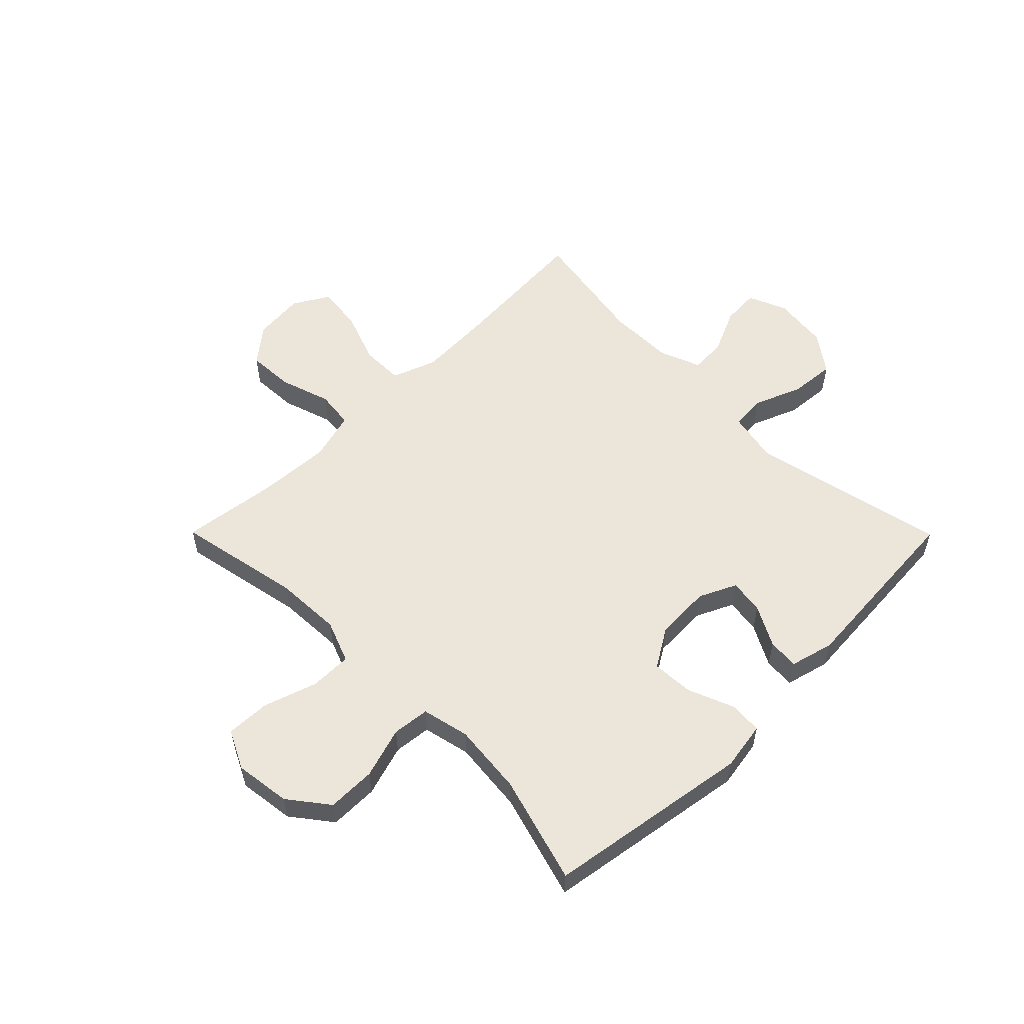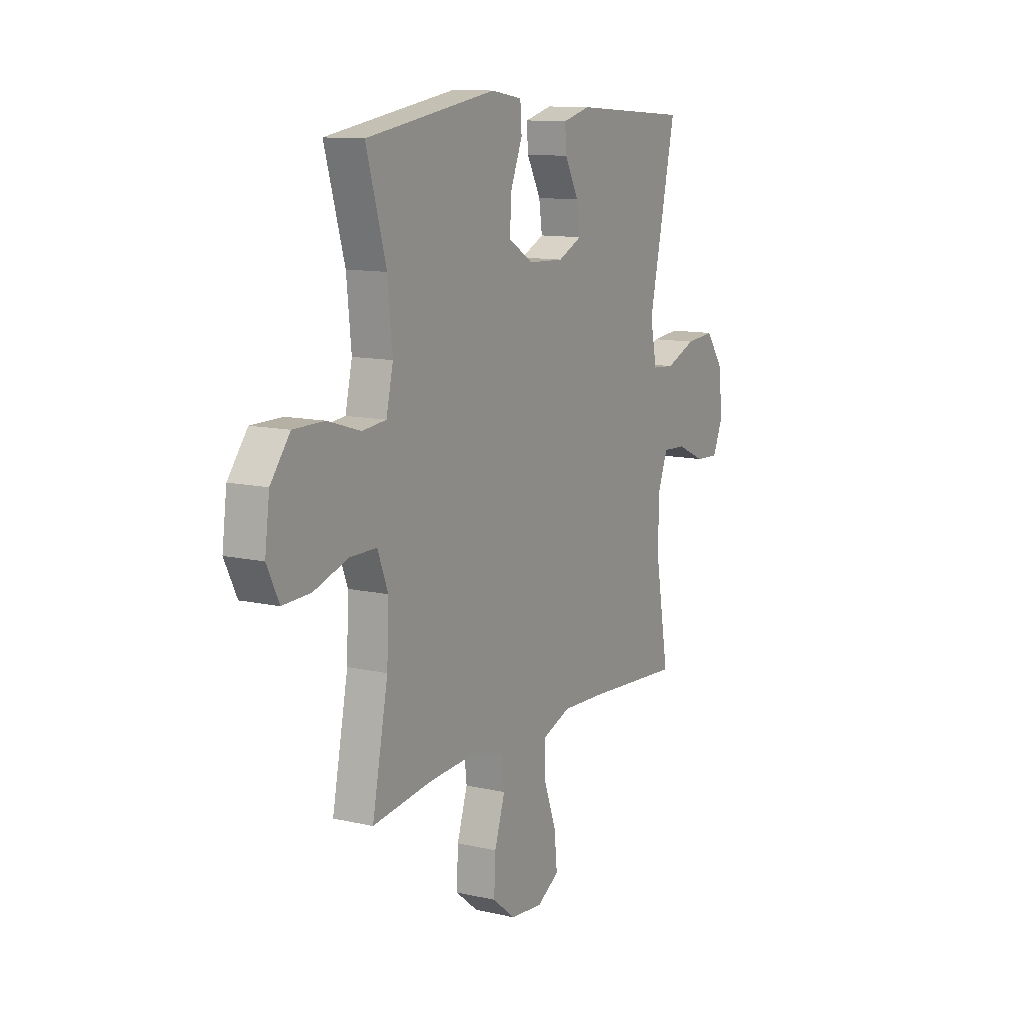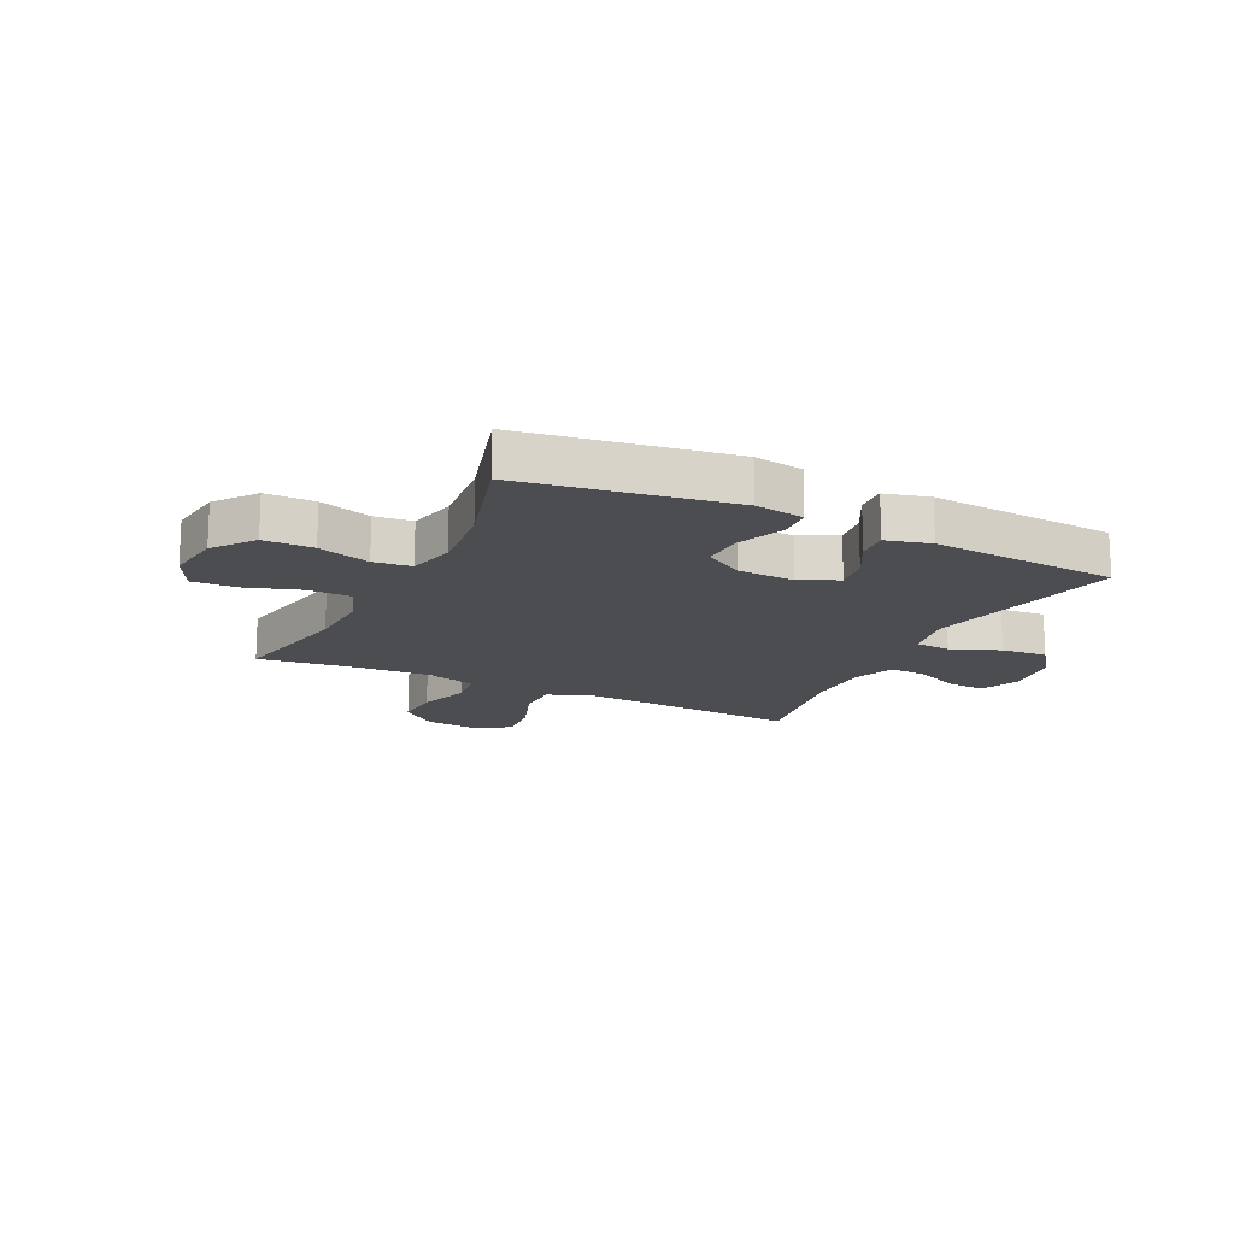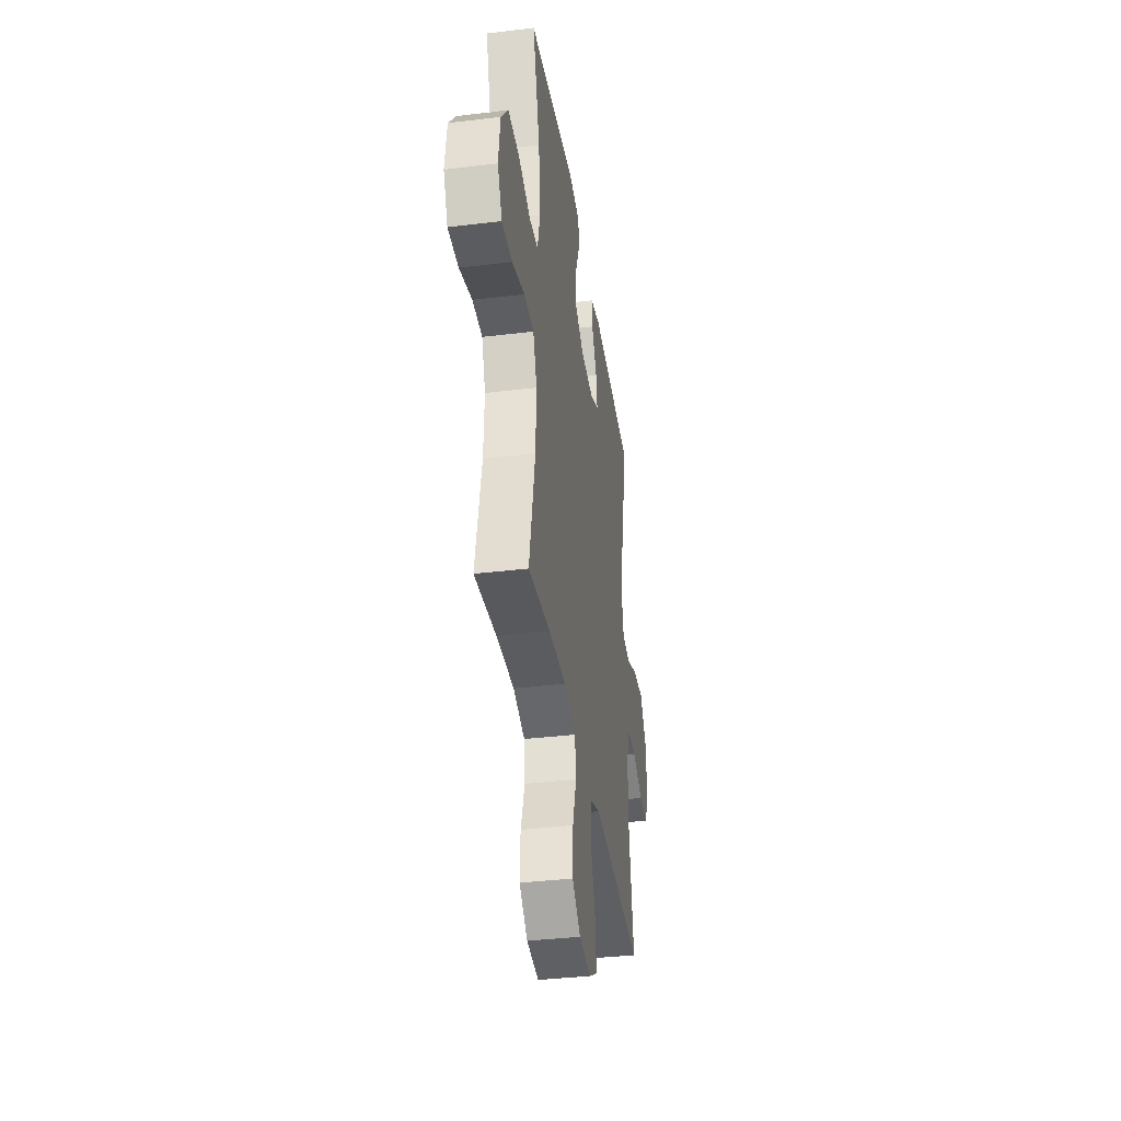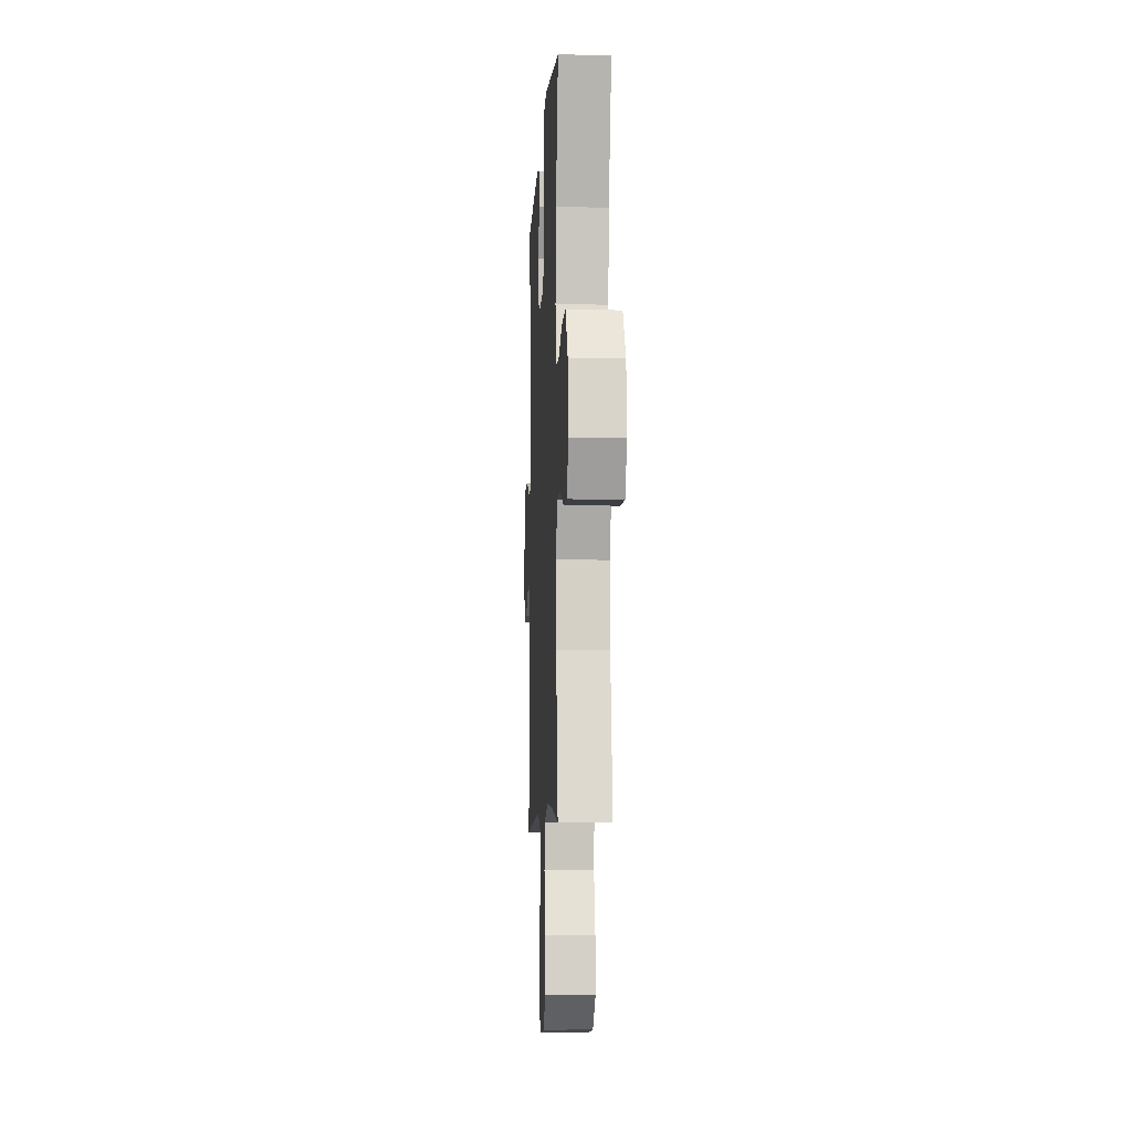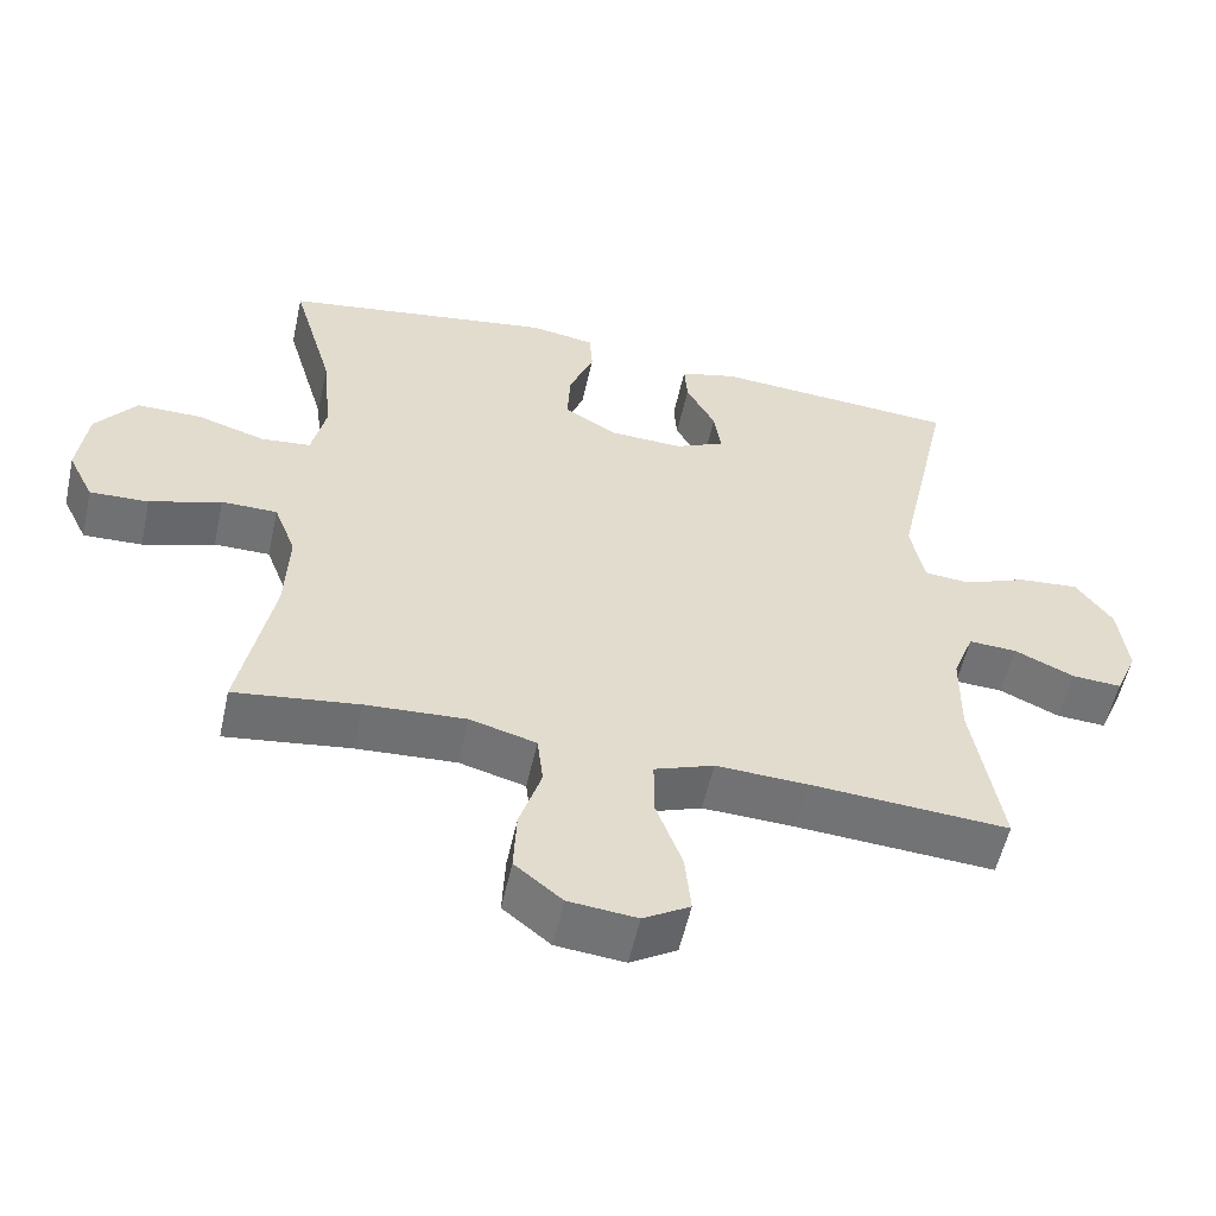
<metadata>
{"format":"obj","ext":"obj","renderer":"f3d","projection":"perspective","resolution":1024,"background":"white","views":[{"elev":55.7,"azim":-44.8,"up":"+Y"},{"elev":11.5,"azim":-61.0,"up":"+Z"},{"elev":-16.2,"azim":-26.0,"up":"+Y"},{"elev":-37.3,"azim":-81.2,"up":"+Z"},{"elev":-6.5,"azim":-92.9,"up":"+Z"},{"elev":-55.4,"azim":-12.4,"up":"+Z"}]}
</metadata>
<code>
v -0.5 0.07 0.5
v -0.138 0.07 0.557
v -0.052 0.07 0.543
v -0.048 0.07 0.485
v -0.081 0.07 0.403
v -0.085 0.07 0.329
v -0.016 0.07 0.287
v 0.083 0.07 0.283
v 0.149 0.07 0.314
v 0.14 0.07 0.376
v 0.101 0.07 0.448
v 0.097 0.07 0.503
v 0.174 0.07 0.523
v 0.5 0.07 0.5
v 0.424 0.07 0.153
v 0.442 0.07 0.063
v 0.504 0.07 0.058
v 0.589 0.07 0.092
v 0.669 0.07 0.099
v 0.718 0.07 0.032
v 0.73 0.07 -0.067
v 0.701 0.07 -0.135
v 0.635 0.07 -0.131
v 0.555 0.07 -0.095
v 0.491 0.07 -0.092
v 0.463 0.07 -0.165
v 0.462 0.07 -0.281
v 0.5 0.07 -0.5
v 0.237 0.07 -0.482
v 0.114 0.07 -0.477
v 0.035 0.07 -0.506
v 0.035 0.07 -0.582
v 0.07 0.07 -0.677
v 0.078 0.07 -0.757
v 0.016 0.07 -0.794
v -0.075 0.07 -0.785
v -0.138 0.07 -0.734
v -0.134 0.07 -0.651
v -0.105 0.07 -0.561
v -0.113 0.07 -0.494
v -0.201 0.07 -0.47
v -0.334 0.07 -0.478
v -0.5 0.07 -0.5
v -0.456 0.07 -0.278
v -0.451 0.07 -0.16
v -0.48 0.07 -0.085
v -0.554 0.07 -0.085
v -0.649 0.07 -0.116
v -0.727 0.07 -0.119
v -0.761 0.07 -0.05
v -0.748 0.07 0.049
v -0.694 0.07 0.119
v -0.608 0.07 0.119
v -0.517 0.07 0.091
v -0.451 0.07 0.098
v -0.432 0.07 0.182
v -0.445 0.07 0.31
v -0.5 0 0.5
v -0.138 0 0.557
v -0.052 0 0.543
v -0.048 0 0.485
v -0.081 0 0.403
v -0.085 0 0.329
v -0.016 0 0.287
v 0.083 0 0.283
v 0.149 0 0.314
v 0.14 0 0.376
v 0.101 0 0.448
v 0.097 0 0.503
v 0.174 0 0.523
v 0.5 0 0.5
v 0.424 0 0.153
v 0.442 0 0.063
v 0.504 0 0.058
v 0.589 0 0.092
v 0.669 0 0.099
v 0.718 0 0.032
v 0.73 0 -0.067
v 0.701 0 -0.135
v 0.635 0 -0.131
v 0.555 0 -0.095
v 0.491 0 -0.092
v 0.463 0 -0.165
v 0.462 0 -0.281
v 0.5 0 -0.5
v 0.237 0 -0.482
v 0.114 0 -0.477
v 0.035 0 -0.506
v 0.035 0 -0.582
v 0.07 0 -0.677
v 0.078 0 -0.757
v 0.016 0 -0.794
v -0.075 0 -0.785
v -0.138 0 -0.734
v -0.134 0 -0.651
v -0.105 0 -0.561
v -0.113 0 -0.494
v -0.201 0 -0.47
v -0.334 0 -0.478
v -0.5 0 -0.5
v -0.456 0 -0.278
v -0.451 0 -0.16
v -0.48 0 -0.085
v -0.554 0 -0.085
v -0.649 0 -0.116
v -0.727 0 -0.119
v -0.761 0 -0.05
v -0.748 0 0.049
v -0.694 0 0.119
v -0.608 0 0.119
v -0.517 0 0.091
v -0.451 0 0.098
v -0.432 0 0.182
v -0.445 0 0.31
f 52 53 54
f 51 52 54
f 50 51 54
f 49 50 54
f 48 49 54
f 47 48 54
f 46 47 54 55
f 45 46 55 56
f 42 43 44
f 44 45 56
f 42 44 56
f 41 42 56
f 37 38 39
f 36 37 39
f 35 36 39
f 34 35 39
f 33 34 39
f 32 33 39
f 31 32 39 40
f 41 56 57
f 40 41 57
f 31 40 57
f 30 31 57
f 22 23 24
f 21 22 24
f 20 21 24
f 19 20 24
f 18 19 24
f 17 18 24
f 16 17 24 25
f 13 14 15
f 12 13 15
f 11 12 15
f 10 11 15
f 9 10 15 16
f 16 25 26
f 9 16 26
f 8 9 26
f 3 4 5
f 2 3 5
f 1 2 5
f 57 1 5
f 57 5 6
f 57 6 7
f 30 57 7
f 29 30 7
f 29 7 8
f 28 29 8
f 27 28 8
f 8 26 27
f 111 110 109
f 111 109 108
f 111 108 107
f 111 107 106
f 111 106 105
f 111 105 104
f 112 111 104 103
f 113 112 103 102
f 101 100 99
f 113 102 101
f 113 101 99
f 113 99 98
f 96 95 94
f 96 94 93
f 96 93 92
f 96 92 91
f 96 91 90
f 96 90 89
f 97 96 89 88
f 114 113 98
f 114 98 97
f 114 97 88
f 114 88 87
f 81 80 79
f 81 79 78
f 81 78 77
f 81 77 76
f 81 76 75
f 81 75 74
f 82 81 74 73
f 72 71 70
f 72 70 69
f 72 69 68
f 72 68 67
f 73 72 67 66
f 83 82 73
f 83 73 66
f 83 66 65
f 62 61 60
f 62 60 59
f 62 59 58
f 62 58 114
f 63 62 114
f 64 63 114
f 64 114 87
f 64 87 86
f 65 64 86
f 65 86 85
f 65 85 84
f 84 83 65
f 1 58 59 2
f 2 59 60 3
f 3 60 61 4
f 4 61 62 5
f 5 62 63 6
f 6 63 64 7
f 7 64 65 8
f 8 65 66 9
f 9 66 67 10
f 10 67 68 11
f 11 68 69 12
f 12 69 70 13
f 13 70 71 14
f 14 71 72 15
f 15 72 73 16
f 16 73 74 17
f 17 74 75 18
f 18 75 76 19
f 19 76 77 20
f 20 77 78 21
f 21 78 79 22
f 22 79 80 23
f 23 80 81 24
f 24 81 82 25
f 25 82 83 26
f 26 83 84 27
f 27 84 85 28
f 28 85 86 29
f 29 86 87 30
f 30 87 88 31
f 31 88 89 32
f 32 89 90 33
f 33 90 91 34
f 34 91 92 35
f 35 92 93 36
f 36 93 94 37
f 37 94 95 38
f 38 95 96 39
f 39 96 97 40
f 40 97 98 41
f 41 98 99 42
f 42 99 100 43
f 43 100 101 44
f 44 101 102 45
f 45 102 103 46
f 46 103 104 47
f 47 104 105 48
f 48 105 106 49
f 49 106 107 50
f 50 107 108 51
f 51 108 109 52
f 52 109 110 53
f 53 110 111 54
f 54 111 112 55
f 55 112 113 56
f 56 113 114 57
f 57 114 58 1

</code>
